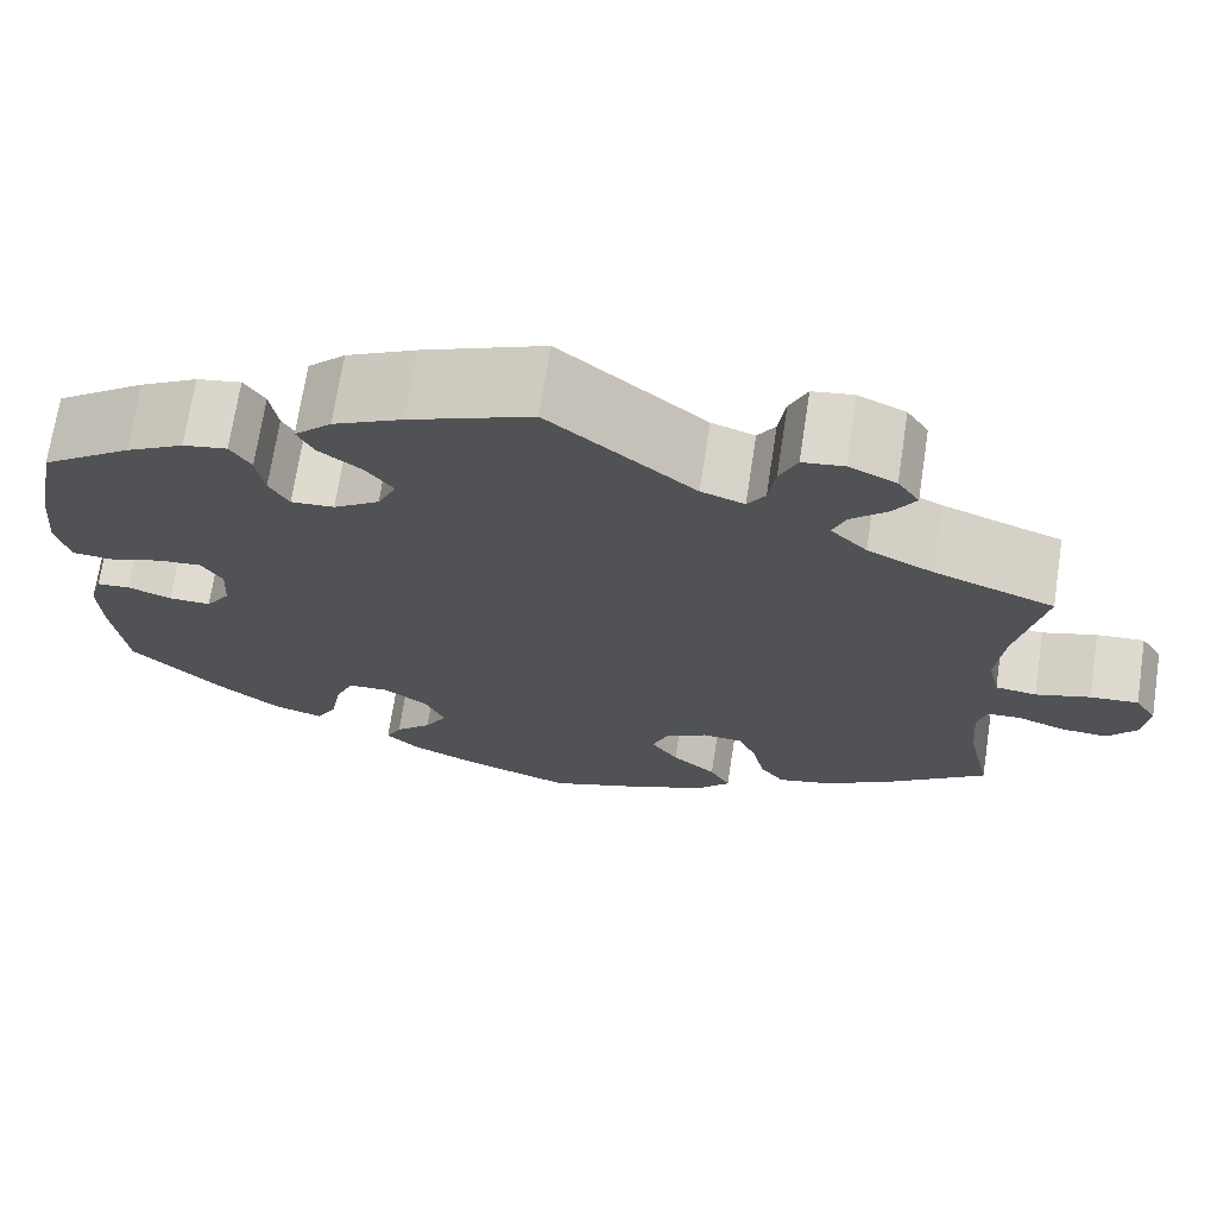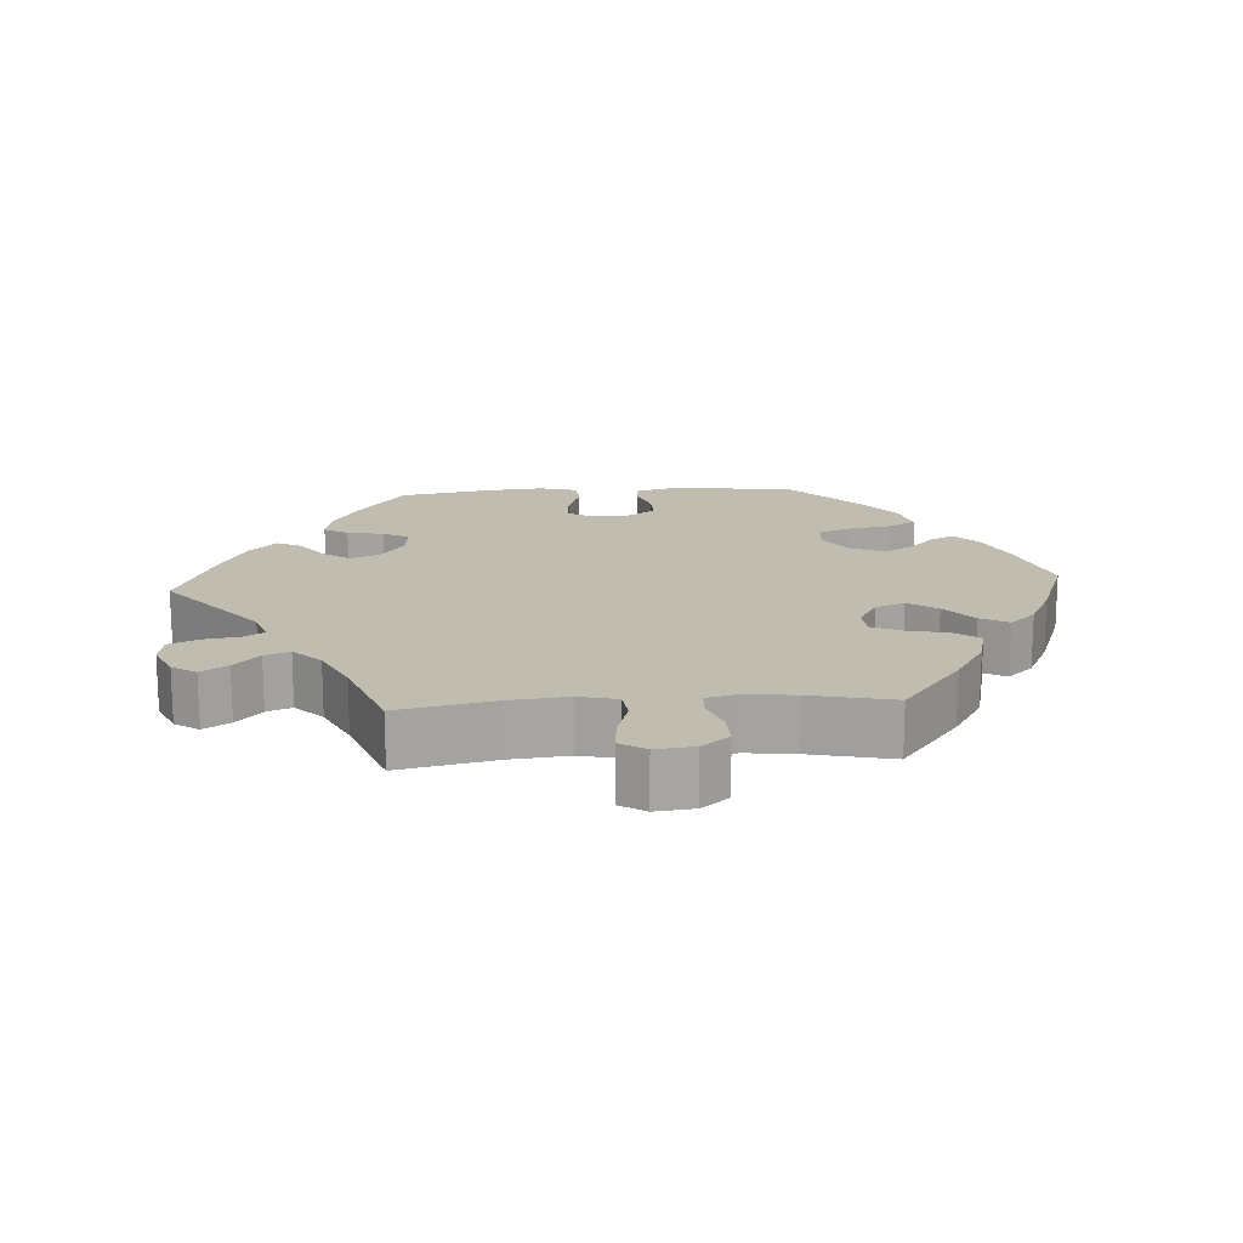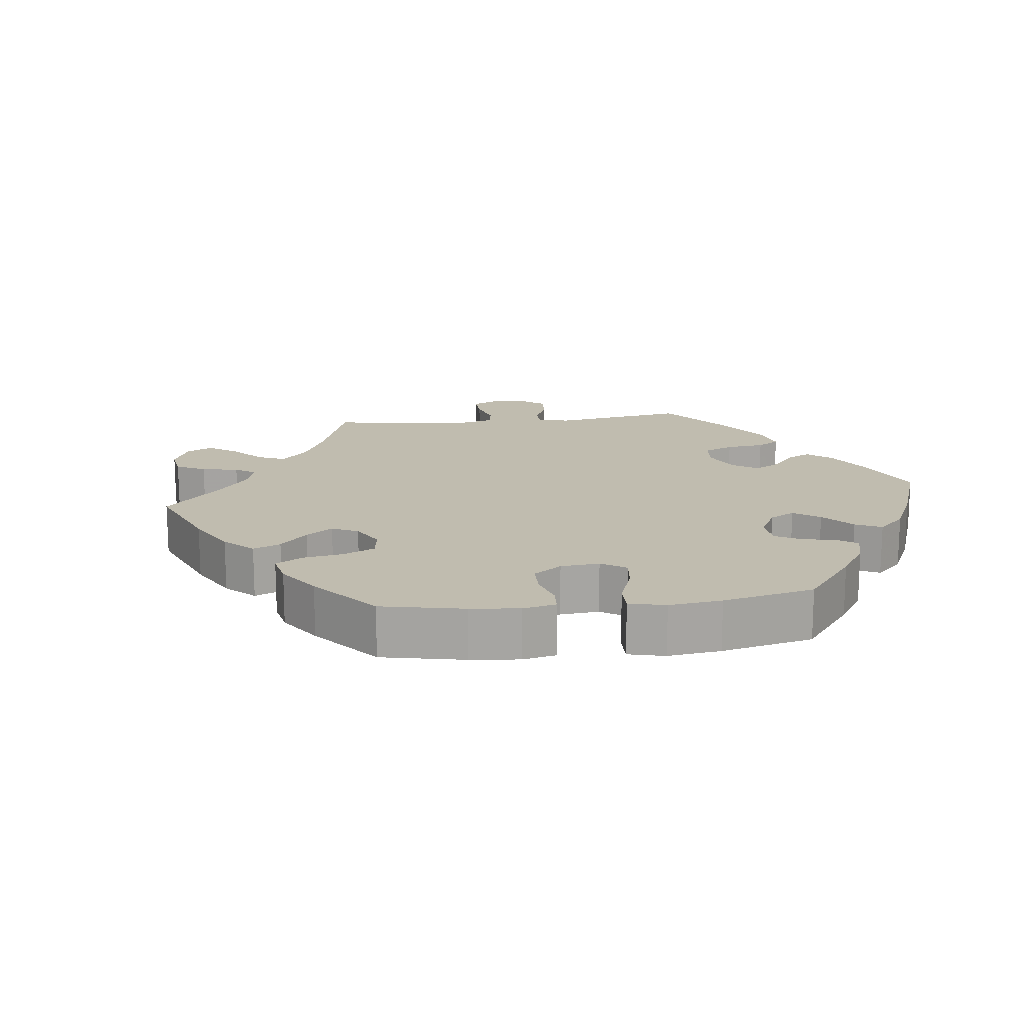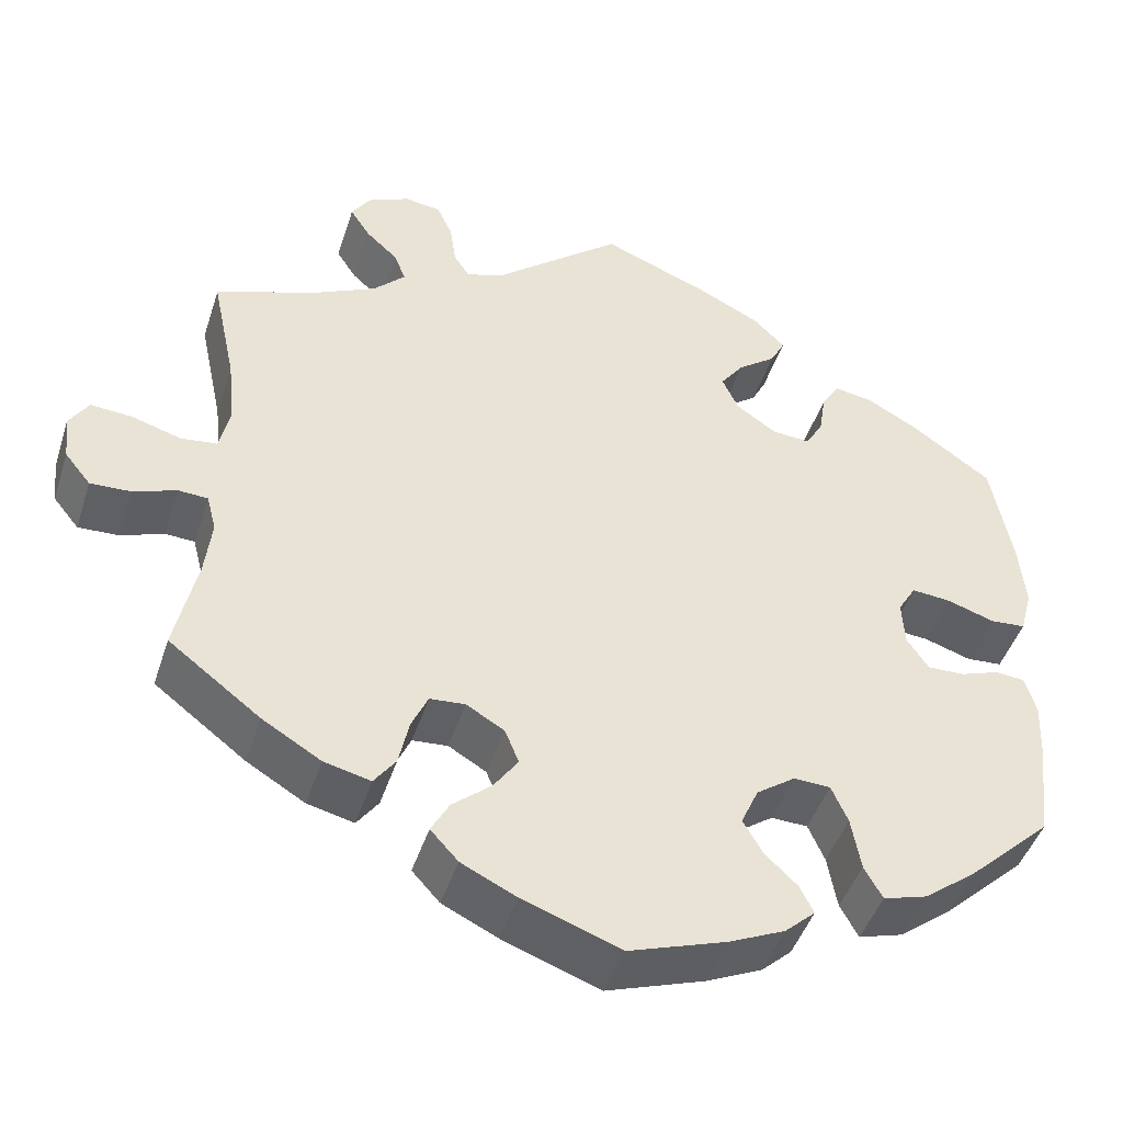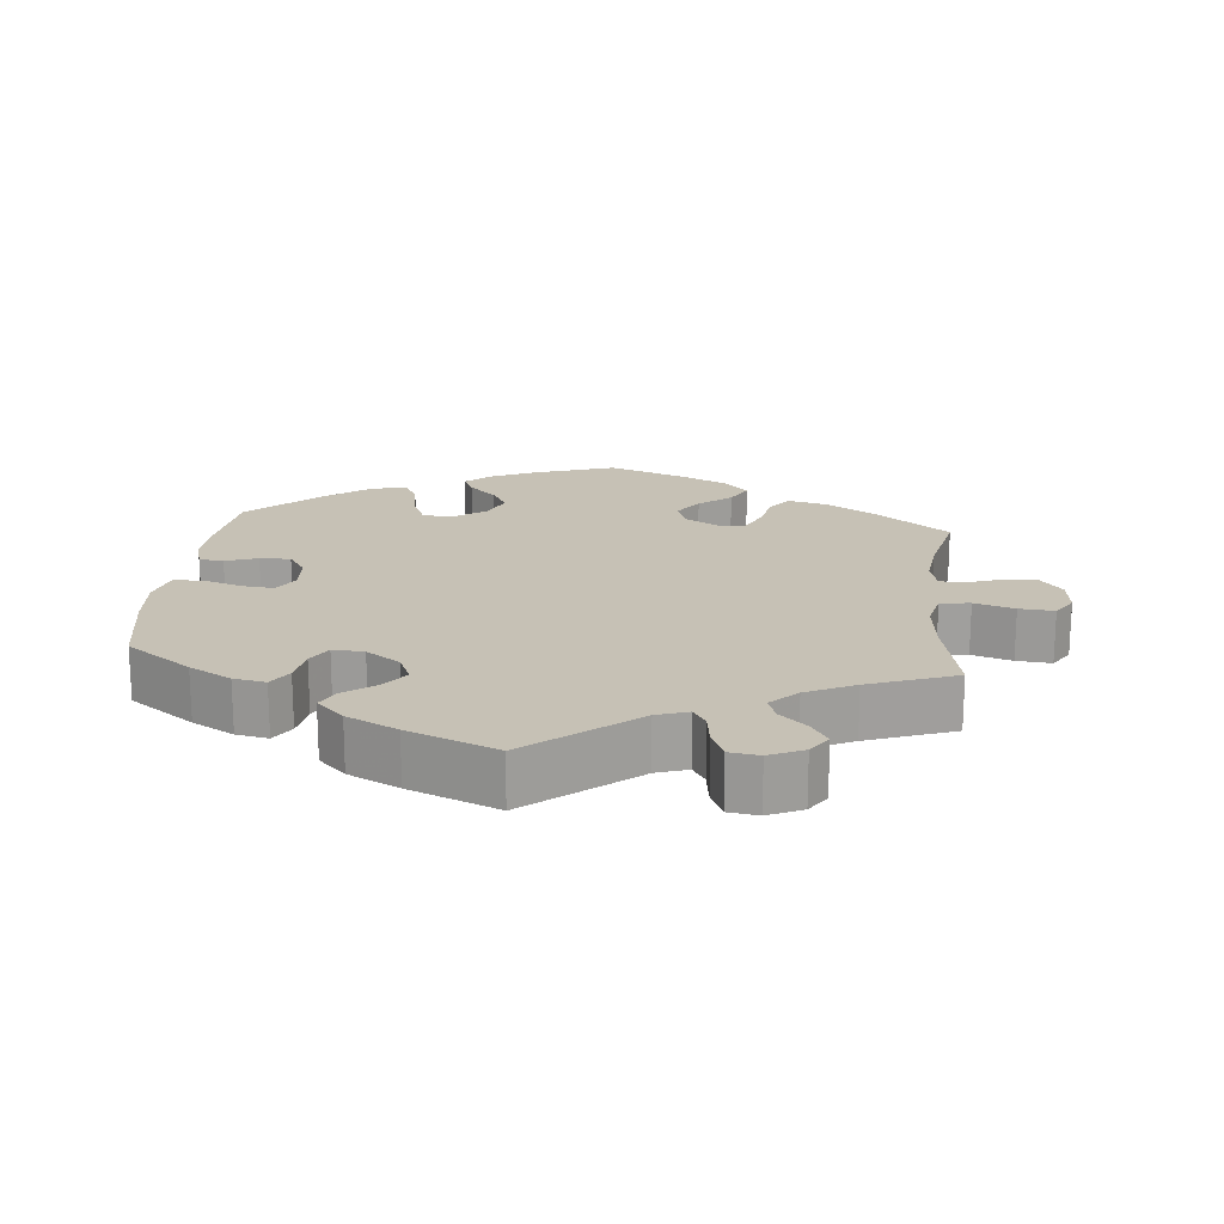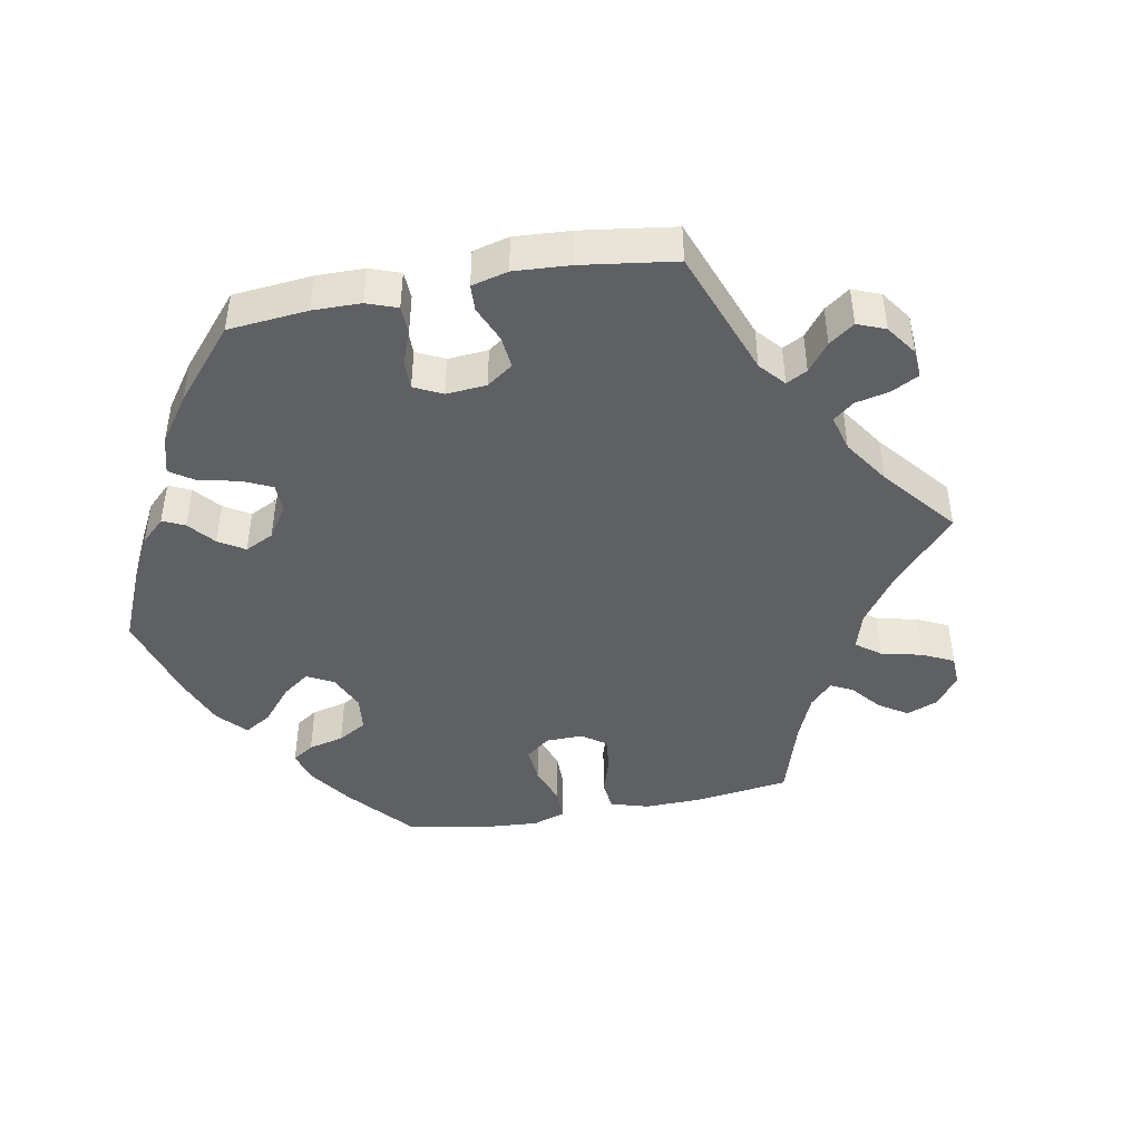
<metadata>
{"format":"obj","ext":"obj","renderer":"f3d","projection":"perspective","resolution":1024,"background":"white","views":[{"elev":70.3,"azim":8.7,"up":"+Z"},{"elev":16.6,"azim":86.3,"up":"+Y"},{"elev":16.3,"azim":-156.8,"up":"+Y"},{"elev":-45.5,"azim":162.4,"up":"+Z"},{"elev":18.7,"azim":5.7,"up":"+Y"},{"elev":-45.0,"azim":-19.4,"up":"+Y"}]}
</metadata>
<code>
v -0.408 0.07 0.354
v -0.349 0.07 0.387
v -0.304 0.07 0.395
v -0.283 0.07 0.362
v -0.275 0.07 0.312
v -0.255 0.07 0.277
v -0.211 0.07 0.28
v -0.164 0.07 0.312
v -0.145 0.07 0.353
v -0.172 0.07 0.39
v -0.216 0.07 0.423
v -0.233 0.07 0.456
v -0.195 0.07 0.493
v -0.124 0.07 0.528
v 0 0.07 0.578
v 0.148 0.07 0.456
v 0.192 0.07 0.441
v 0.21 0.07 0.469
v 0.217 0.07 0.518
v 0.235 0.07 0.558
v 0.277 0.07 0.564
v 0.325 0.07 0.542
v 0.347 0.07 0.509
v 0.324 0.07 0.473
v 0.287 0.07 0.439
v 0.274 0.07 0.405
v 0.311 0.07 0.368
v 0.379 0.07 0.335
v 0.501 0.07 0.29
v 0.473 0.07 0.158
v 0.465 0.07 0.08
v 0.477 0.07 0.027
v 0.519 0.07 0.022
v 0.575 0.07 0.039
v 0.624 0.07 0.043
v 0.646 0.07 0.008
v 0.64 0.07 -0.045
v 0.61 0.07 -0.082
v 0.563 0.07 -0.08
v 0.513 0.07 -0.062
v 0.479 0.07 -0.064
v 0.468 0.07 -0.107
v 0.476 0.07 -0.175
v 0.501 0.07 -0.288
v 0.395 0.07 -0.369
v 0.327 0.07 -0.41
v 0.273 0.07 -0.423
v 0.248 0.07 -0.389
v 0.236 0.07 -0.334
v 0.217 0.07 -0.292
v 0.176 0.07 -0.289
v 0.132 0.07 -0.315
v 0.116 0.07 -0.355
v 0.144 0.07 -0.395
v 0.189 0.07 -0.433
v 0.21 0.07 -0.471
v 0.178 0.07 -0.506
v 0.114 0.07 -0.537
v 0.001 0.07 -0.578
v -0.112 0.07 -0.54
v -0.176 0.07 -0.511
v -0.211 0.07 -0.479
v -0.195 0.07 -0.447
v -0.158 0.07 -0.412
v -0.135 0.07 -0.372
v -0.155 0.07 -0.327
v -0.2 0.07 -0.295
v -0.242 0.07 -0.297
v -0.261 0.07 -0.34
v -0.272 0.07 -0.402
v -0.293 0.07 -0.44
v -0.344 0.07 -0.425
v -0.404 0.07 -0.379
v -0.501 0.07 -0.288
v -0.515 0.07 -0.174
v -0.518 0.07 -0.106
v -0.505 0.07 -0.061
v -0.471 0.07 -0.058
v -0.426 0.07 -0.074
v -0.383 0.07 -0.075
v -0.358 0.07 -0.038
v -0.355 0.07 0.015
v -0.376 0.07 0.05
v -0.421 0.07 0.046
v -0.476 0.07 0.028
v -0.517 0.07 0.031
v -0.531 0.07 0.083
v -0.524 0.07 0.16
v -0.5 0.07 0.289
v -0.408 0 0.354
v -0.349 0 0.387
v -0.304 0 0.395
v -0.283 0 0.362
v -0.275 0 0.312
v -0.255 0 0.277
v -0.211 0 0.28
v -0.164 0 0.312
v -0.145 0 0.353
v -0.172 0 0.39
v -0.216 0 0.423
v -0.233 0 0.456
v -0.195 0 0.493
v -0.124 0 0.528
v 0 0 0.578
v 0.148 0 0.456
v 0.192 0 0.441
v 0.21 0 0.469
v 0.217 0 0.518
v 0.235 0 0.558
v 0.277 0 0.564
v 0.325 0 0.542
v 0.347 0 0.509
v 0.324 0 0.473
v 0.287 0 0.439
v 0.274 0 0.405
v 0.311 0 0.368
v 0.379 0 0.335
v 0.501 0 0.29
v 0.473 0 0.158
v 0.465 0 0.08
v 0.477 0 0.027
v 0.519 0 0.022
v 0.575 0 0.039
v 0.624 0 0.043
v 0.646 0 0.008
v 0.64 0 -0.045
v 0.61 0 -0.082
v 0.563 0 -0.08
v 0.513 0 -0.062
v 0.479 0 -0.064
v 0.468 0 -0.107
v 0.476 0 -0.175
v 0.501 0 -0.288
v 0.395 0 -0.369
v 0.327 0 -0.41
v 0.273 0 -0.423
v 0.248 0 -0.389
v 0.236 0 -0.334
v 0.217 0 -0.292
v 0.176 0 -0.289
v 0.132 0 -0.315
v 0.116 0 -0.355
v 0.144 0 -0.395
v 0.189 0 -0.433
v 0.21 0 -0.471
v 0.178 0 -0.506
v 0.114 0 -0.537
v 0.001 0 -0.578
v -0.112 0 -0.54
v -0.176 0 -0.511
v -0.211 0 -0.479
v -0.195 0 -0.447
v -0.158 0 -0.412
v -0.135 0 -0.372
v -0.155 0 -0.327
v -0.2 0 -0.295
v -0.242 0 -0.297
v -0.261 0 -0.34
v -0.272 0 -0.402
v -0.293 0 -0.44
v -0.344 0 -0.425
v -0.404 0 -0.379
v -0.501 0 -0.288
v -0.515 0 -0.174
v -0.518 0 -0.106
v -0.505 0 -0.061
v -0.471 0 -0.058
v -0.426 0 -0.074
v -0.383 0 -0.075
v -0.358 0 -0.038
v -0.355 0 0.015
v -0.376 0 0.05
v -0.421 0 0.046
v -0.476 0 0.028
v -0.517 0 0.031
v -0.531 0 0.083
v -0.524 0 0.16
v -0.5 0 0.289
f 84 85 86 87
f 83 84 87 88
f 76 77 78 79
f 76 79 80
f 75 76 80
f 74 75 80
f 73 74 80 81
f 69 70 71 72
f 68 69 72 73
f 61 62 63 64
f 61 64 65
f 60 61 65
f 59 60 65
f 58 59 65 66
f 54 55 56 57
f 53 54 57 58
f 46 47 48 49
f 46 49 50
f 43 44 45 46
f 42 43 46 50
f 41 42 50 51
f 37 38 39 40
f 37 40 41
f 36 37 41
f 33 34 35 36
f 33 36 41
f 32 33 41 51
f 28 29 30
f 27 28 30 31
f 26 27 31 32
f 22 23 24 25
f 22 25 26
f 21 22 26
f 18 19 20 21
f 17 18 21 26
f 16 17 26 32
f 10 11 12 13
f 9 10 13 14
f 2 3 4 5
f 2 5 6
f 1 2 6
f 83 88 89 1
f 68 73 81
f 67 68 81 82
f 66 67 82
f 53 58 66 82
f 52 53 82 83
f 9 14 15 16
f 8 9 16 32
f 7 8 32 51
f 52 83 1 6
f 6 7 51 52
f 176 175 174 173
f 177 176 173 172
f 168 167 166 165
f 169 168 165
f 169 165 164
f 169 164 163
f 170 169 163 162
f 161 160 159 158
f 162 161 158 157
f 153 152 151 150
f 154 153 150
f 154 150 149
f 154 149 148
f 155 154 148 147
f 146 145 144 143
f 147 146 143 142
f 138 137 136 135
f 139 138 135
f 135 134 133 132
f 139 135 132 131
f 140 139 131 130
f 129 128 127 126
f 130 129 126
f 130 126 125
f 125 124 123 122
f 130 125 122
f 140 130 122 121
f 119 118 117
f 120 119 117 116
f 121 120 116 115
f 114 113 112 111
f 115 114 111
f 115 111 110
f 110 109 108 107
f 115 110 107 106
f 121 115 106 105
f 102 101 100 99
f 103 102 99 98
f 94 93 92 91
f 95 94 91
f 95 91 90
f 90 178 177 172
f 170 162 157
f 171 170 157 156
f 171 156 155
f 171 155 147 142
f 172 171 142 141
f 105 104 103 98
f 121 105 98 97
f 140 121 97 96
f 95 90 172 141
f 141 140 96 95
f 1 90 91 2
f 2 91 92 3
f 3 92 93 4
f 4 93 94 5
f 5 94 95 6
f 6 95 96 7
f 7 96 97 8
f 8 97 98 9
f 9 98 99 10
f 10 99 100 11
f 11 100 101 12
f 12 101 102 13
f 13 102 103 14
f 14 103 104 15
f 15 104 105 16
f 16 105 106 17
f 17 106 107 18
f 18 107 108 19
f 19 108 109 20
f 20 109 110 21
f 21 110 111 22
f 22 111 112 23
f 23 112 113 24
f 24 113 114 25
f 25 114 115 26
f 26 115 116 27
f 27 116 117 28
f 28 117 118 29
f 29 118 119 30
f 30 119 120 31
f 31 120 121 32
f 32 121 122 33
f 33 122 123 34
f 34 123 124 35
f 35 124 125 36
f 36 125 126 37
f 37 126 127 38
f 38 127 128 39
f 39 128 129 40
f 40 129 130 41
f 41 130 131 42
f 42 131 132 43
f 43 132 133 44
f 44 133 134 45
f 45 134 135 46
f 46 135 136 47
f 47 136 137 48
f 48 137 138 49
f 49 138 139 50
f 50 139 140 51
f 51 140 141 52
f 52 141 142 53
f 53 142 143 54
f 54 143 144 55
f 55 144 145 56
f 56 145 146 57
f 57 146 147 58
f 58 147 148 59
f 59 148 149 60
f 60 149 150 61
f 61 150 151 62
f 62 151 152 63
f 63 152 153 64
f 64 153 154 65
f 65 154 155 66
f 66 155 156 67
f 67 156 157 68
f 68 157 158 69
f 69 158 159 70
f 70 159 160 71
f 71 160 161 72
f 72 161 162 73
f 73 162 163 74
f 74 163 164 75
f 75 164 165 76
f 76 165 166 77
f 77 166 167 78
f 78 167 168 79
f 79 168 169 80
f 80 169 170 81
f 81 170 171 82
f 82 171 172 83
f 83 172 173 84
f 84 173 174 85
f 85 174 175 86
f 86 175 176 87
f 87 176 177 88
f 88 177 178 89
f 89 178 90 1

</code>
